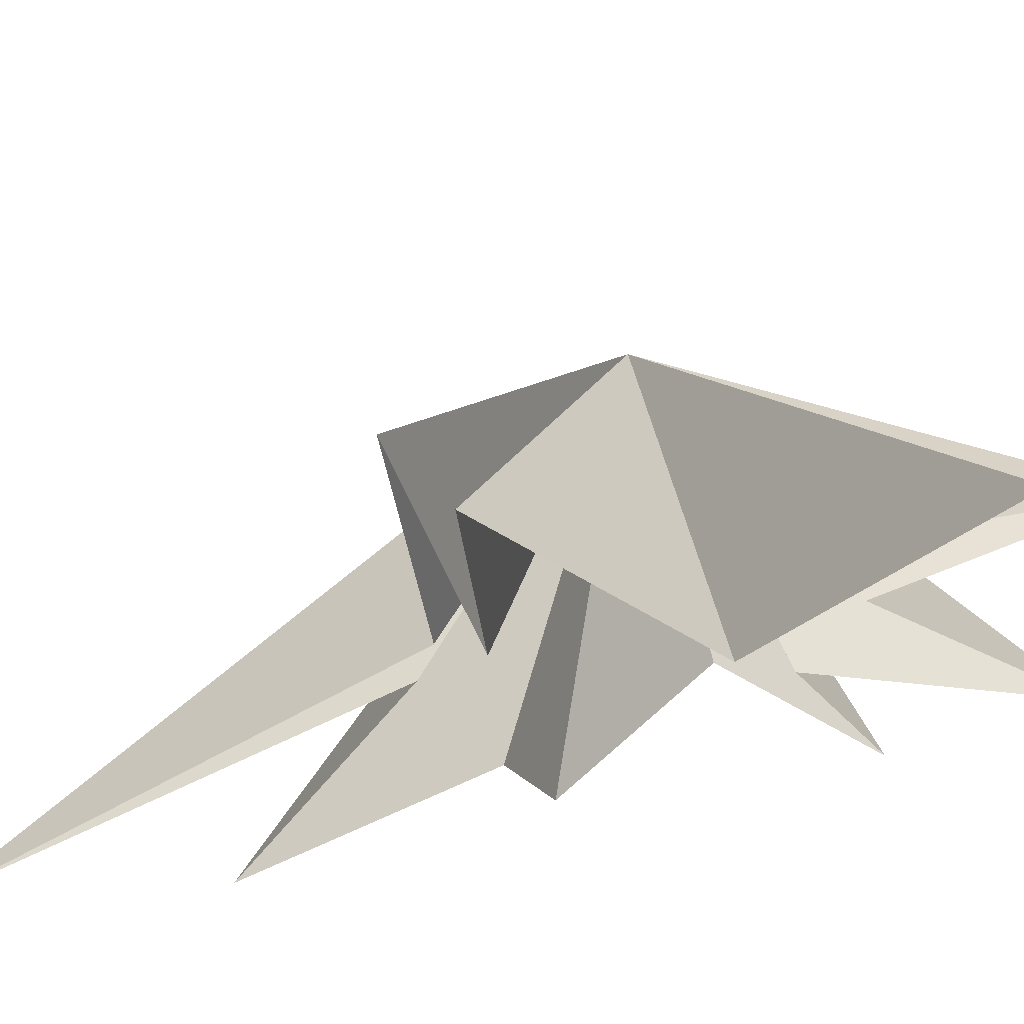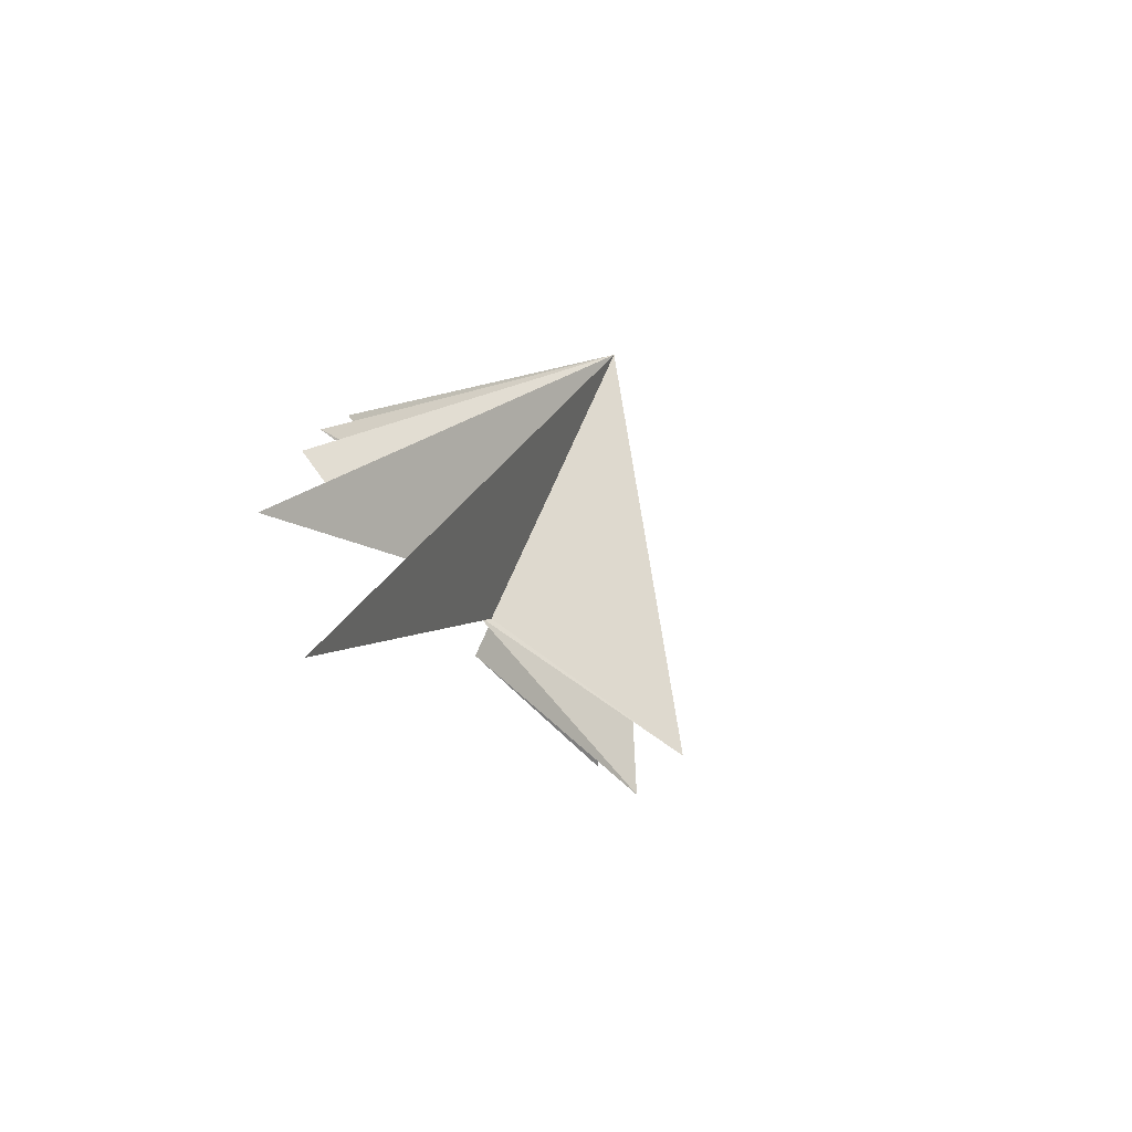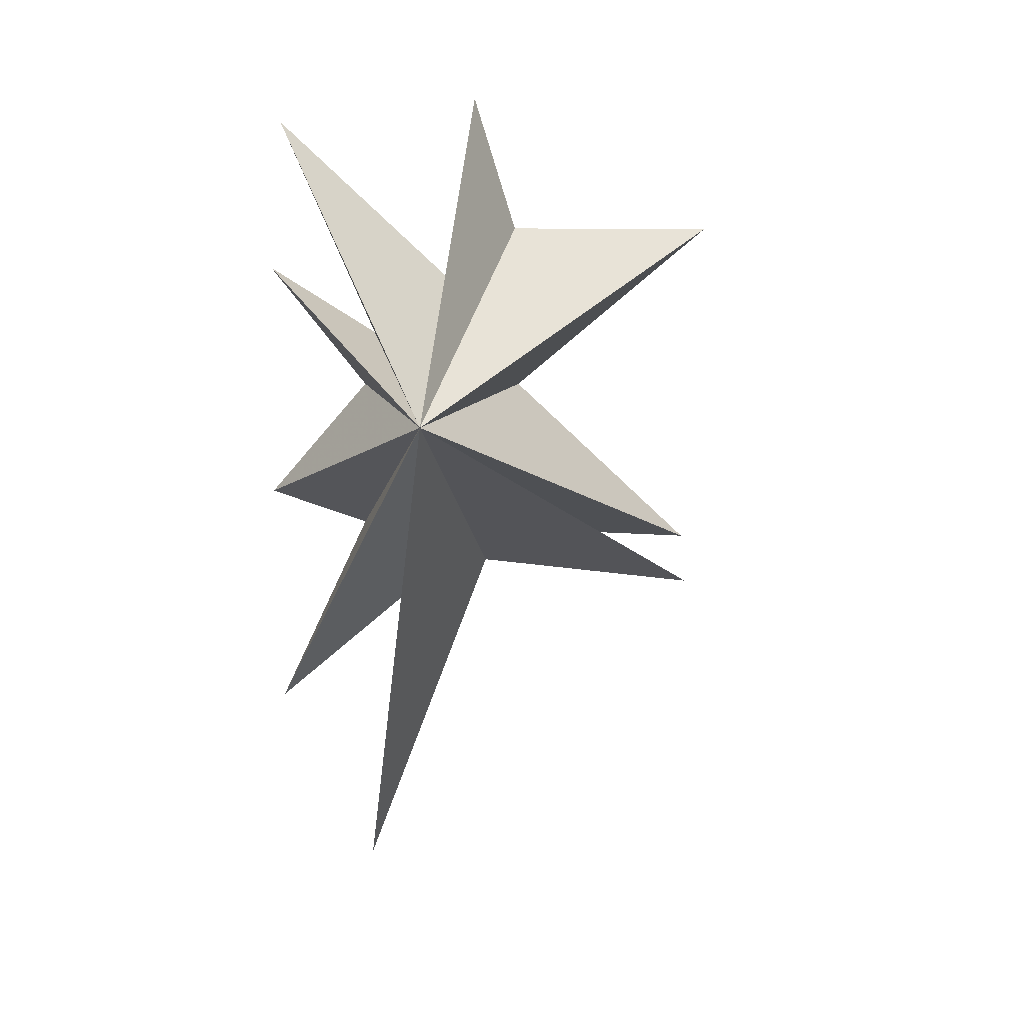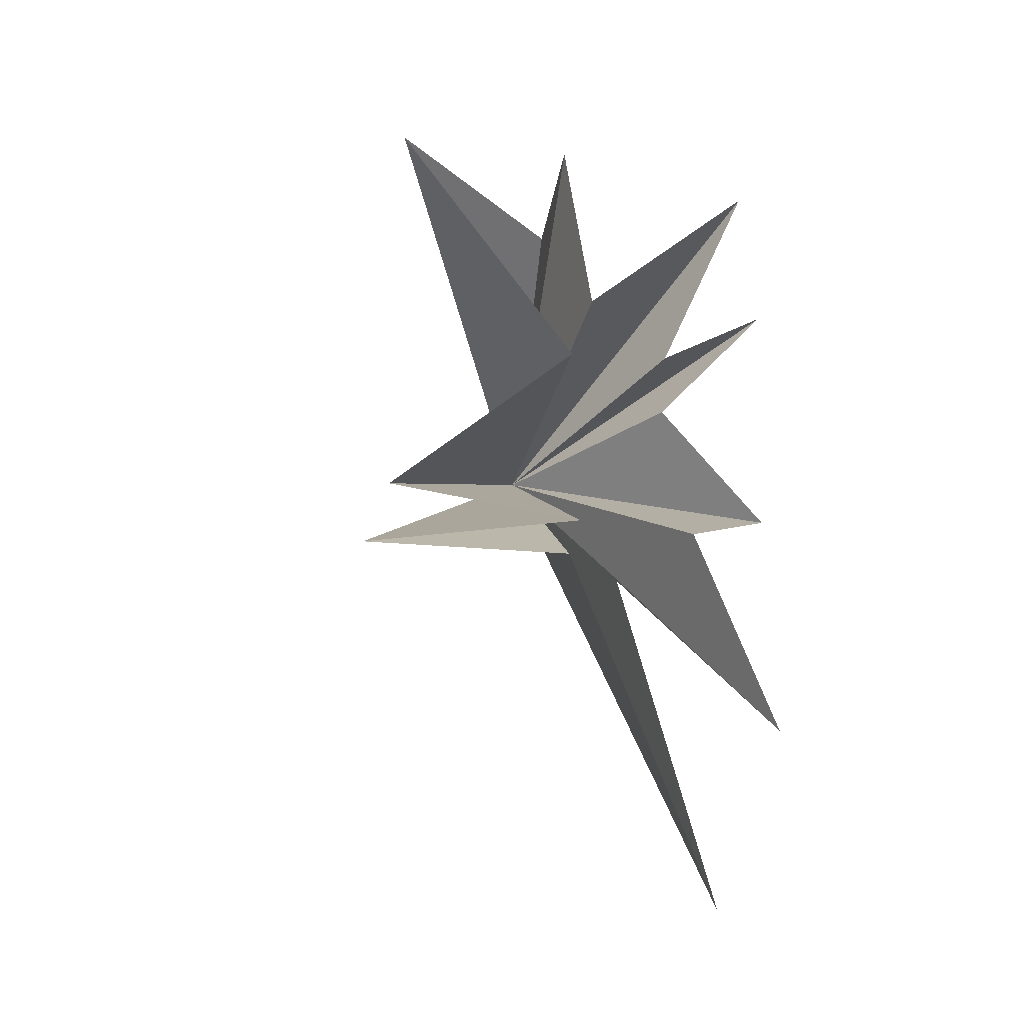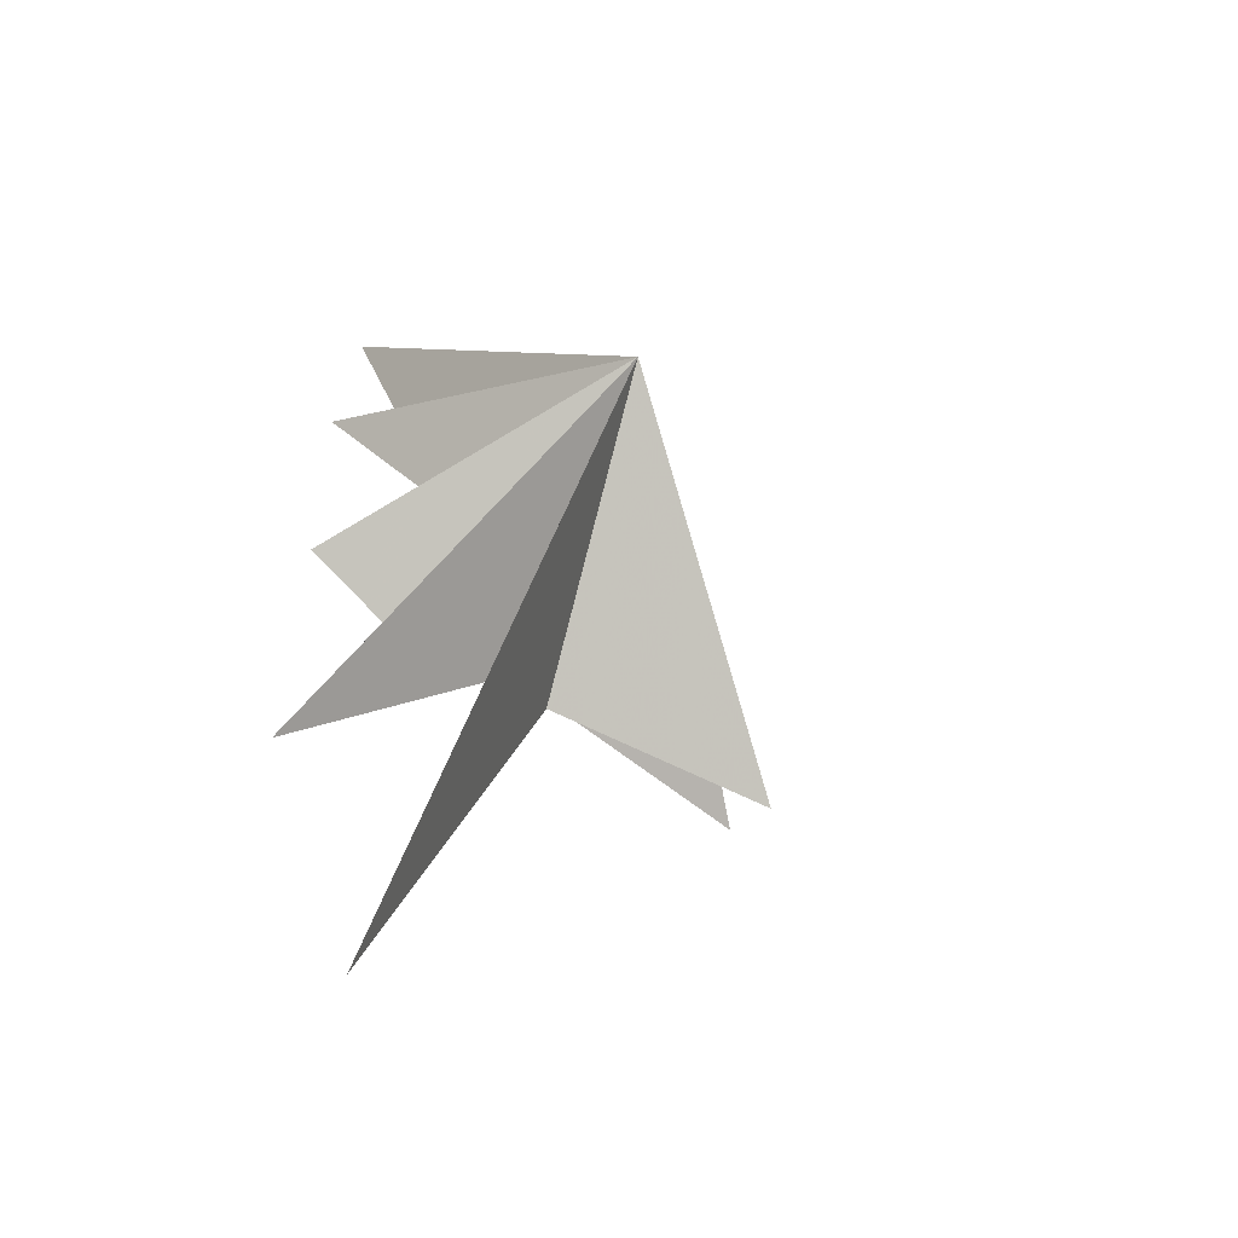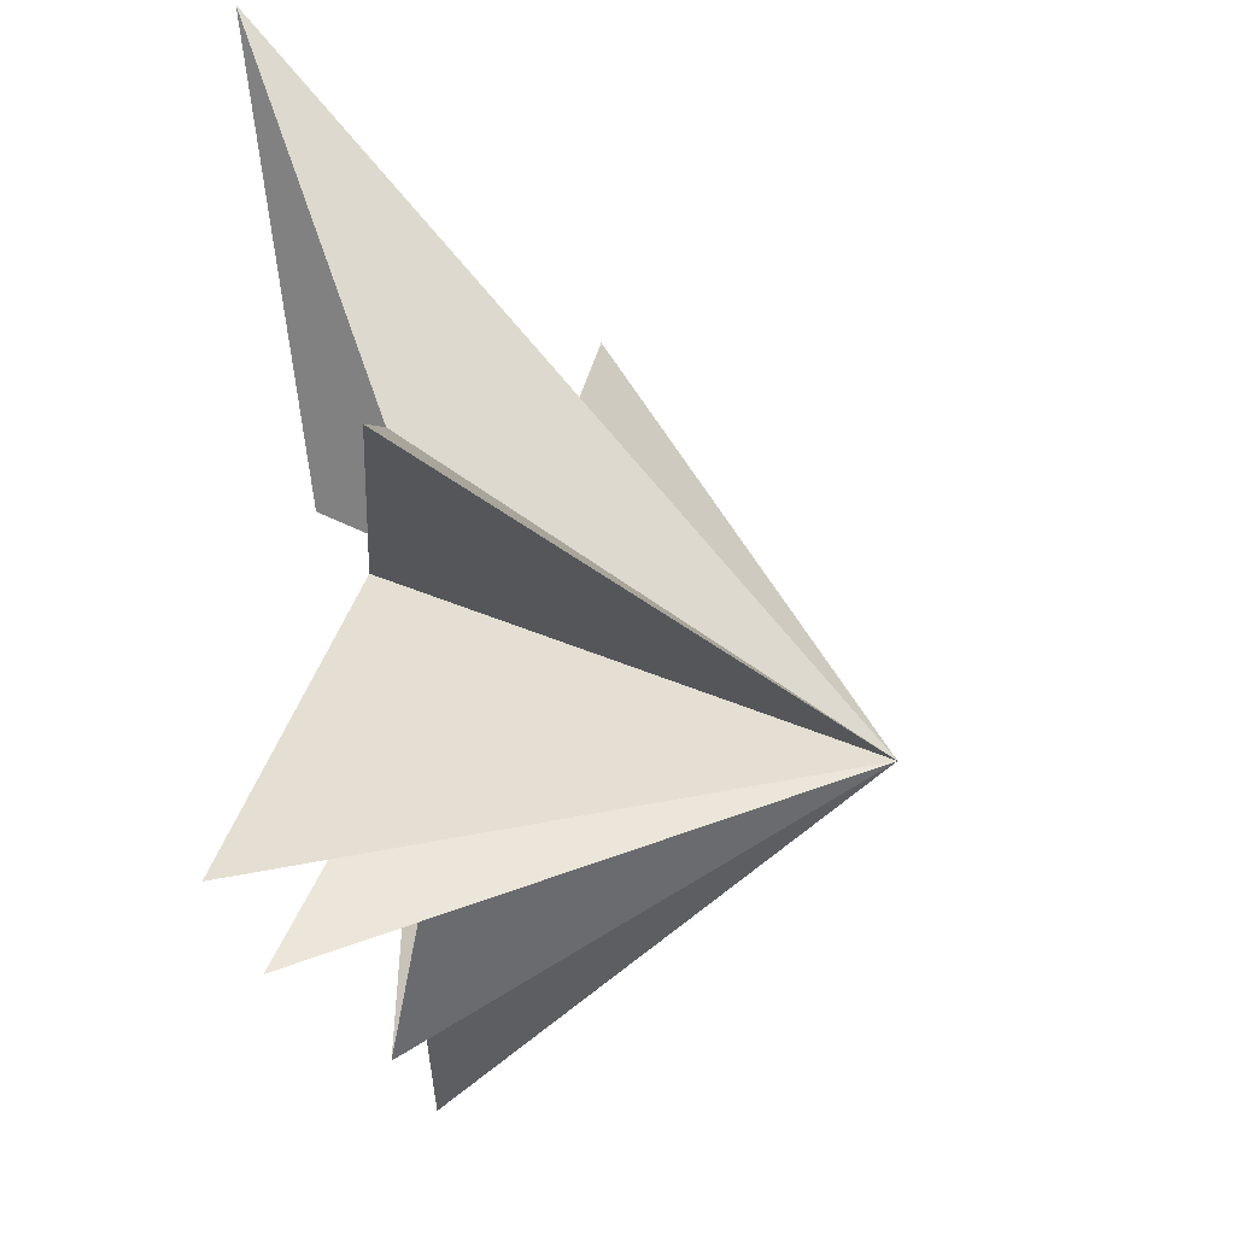
<metadata>
{"format":"obj","ext":"obj","renderer":"f3d","projection":"perspective","resolution":1024,"background":"white","views":[{"elev":65.3,"azim":-101.8,"up":"+Y"},{"elev":-78.1,"azim":39.9,"up":"+Z"},{"elev":12.0,"azim":80.8,"up":"+Z"},{"elev":-23.4,"azim":-125.9,"up":"+Z"},{"elev":-54.5,"azim":49.2,"up":"+Z"},{"elev":-15.8,"azim":7.0,"up":"+Y"}]}
</metadata>
<code>
v 0.5478 0.4995 -4.859
v -0.8946 -2.338 -13.06
v 0.5618 -0.8928 -5.157
v -0.8657 -4.561 -8.592
v -0.5246 -2.427 -4.011
v -0.4962 -4.716 -3.135
v 0.5067 -2.459 -0.3397
v -0.8867 -4.619 2.399
v -0.03288 -2.161 0.8615
v -0.737 -4.317 5.932
v 0.07859 0.05297 1.8
v 0.9008 0.2189 6.479
v 0.5462 1.242 3.394
v -1.333 6.5 3.216
v -1.075 1.602 -0.6571
v 0.2377 0.3988 -4.094
v 1.815 5.336 -5.297
v 0.3579 5.597 -4.477
v 5.898 -1.73 -0.5683
f 19 10 9
f 11 10 19
f 19 12 11
f 19 9 8
f 19 8 7
f 6 19 7
f 5 19 6
f 19 14 13
f 14 19 15
f 19 13 12
f 19 5 4
f 19 4 3
f 19 3 2
f 19 2 1
f 19 1 17
f 19 17 16
f 19 16 18
f 19 18 15

</code>
